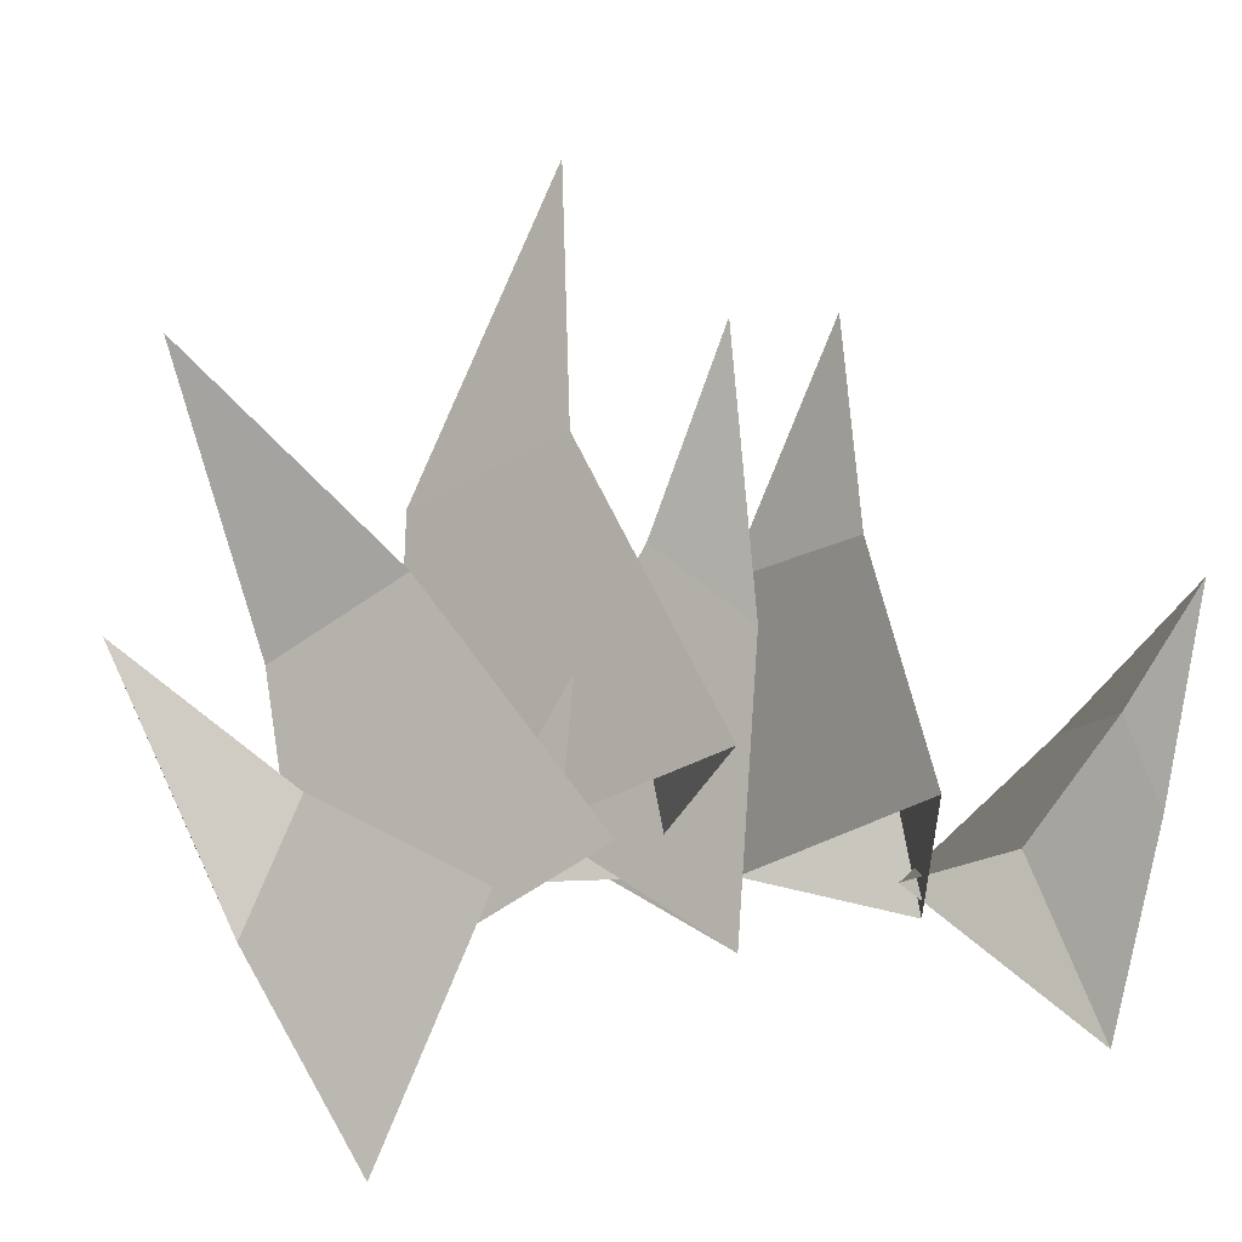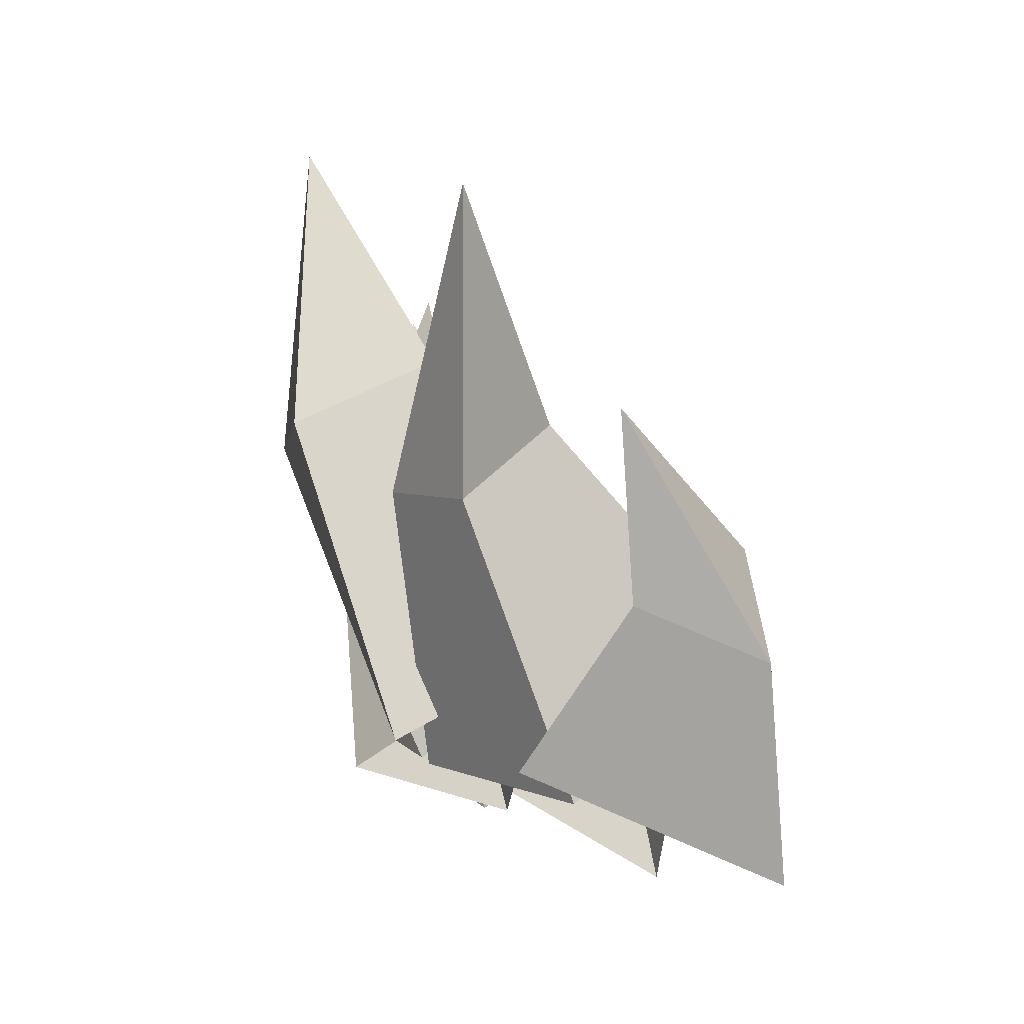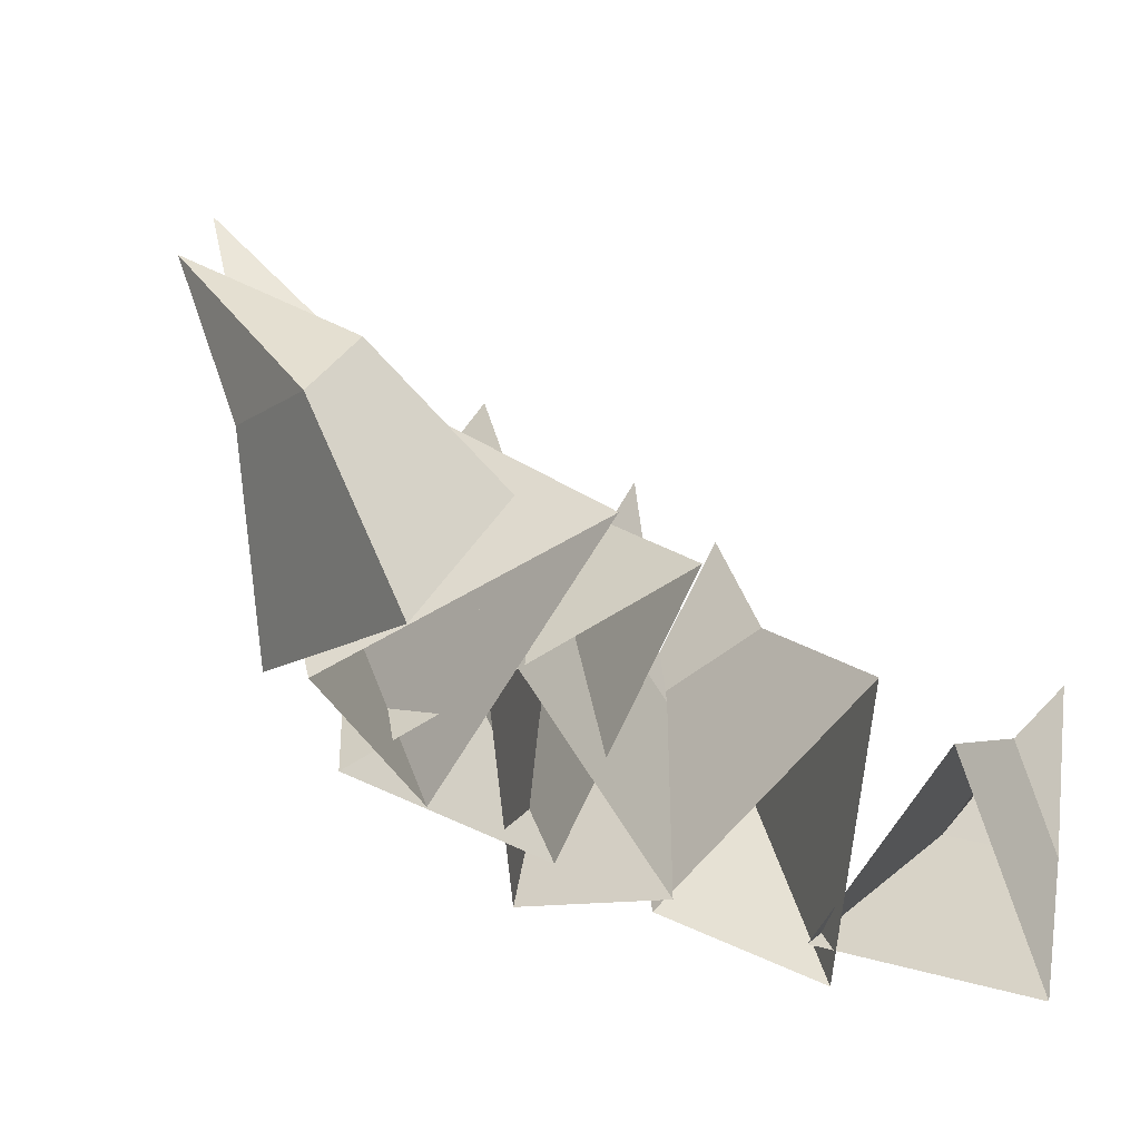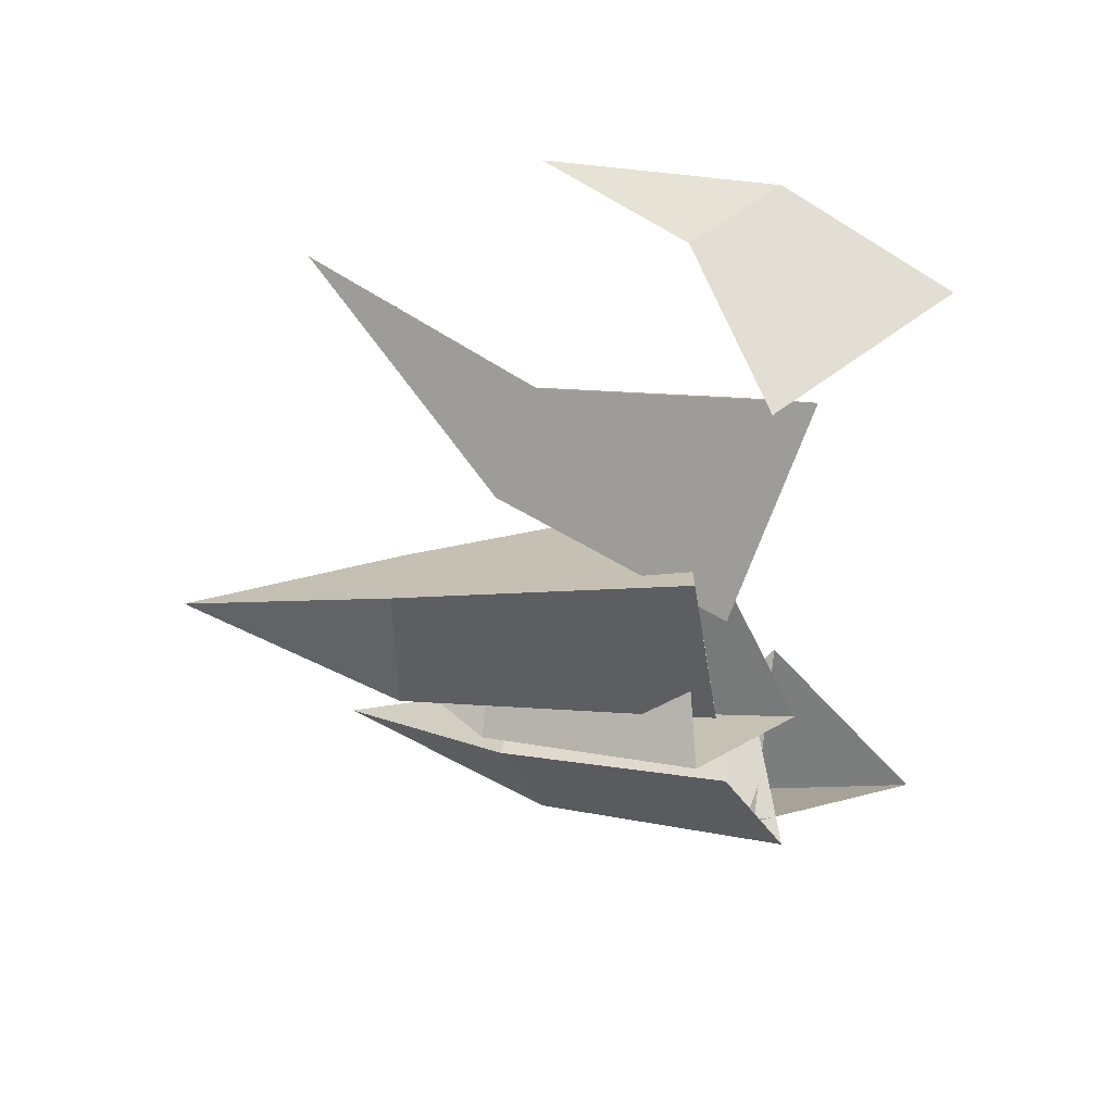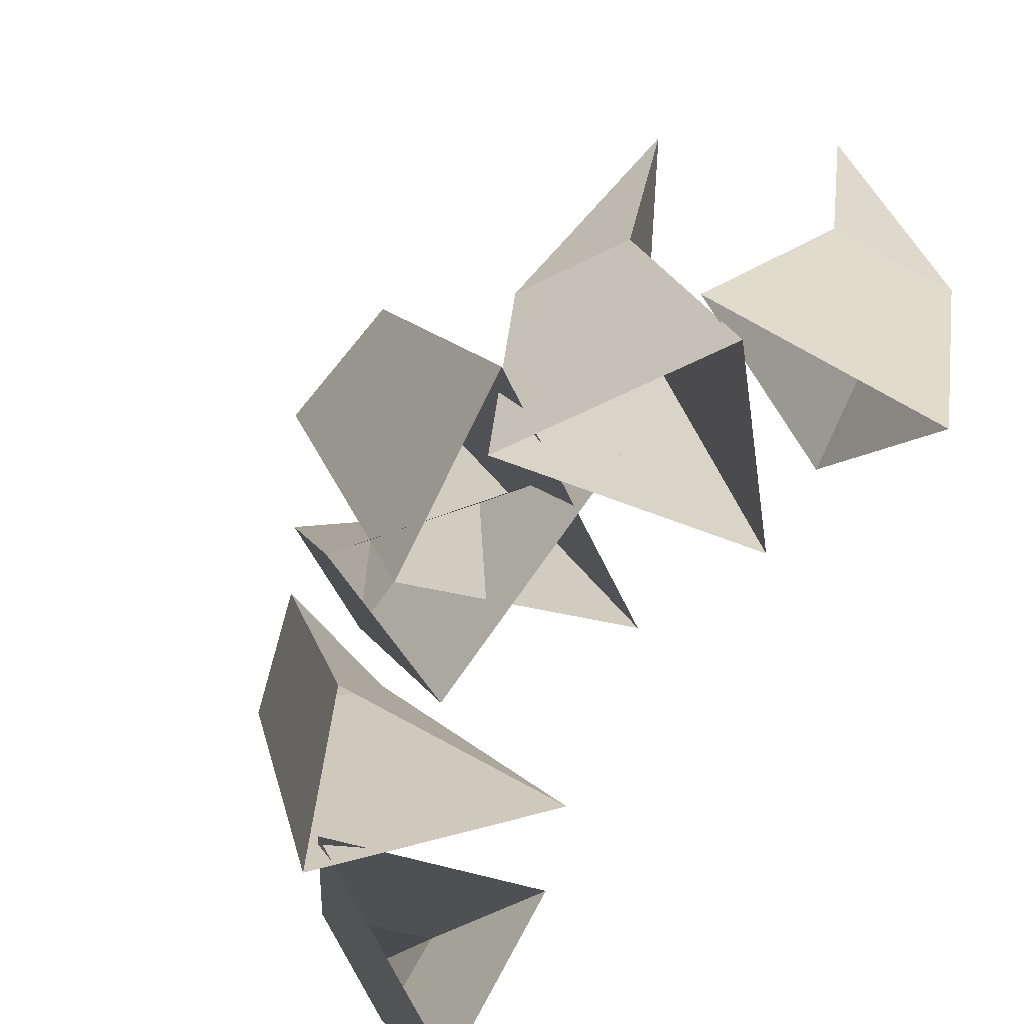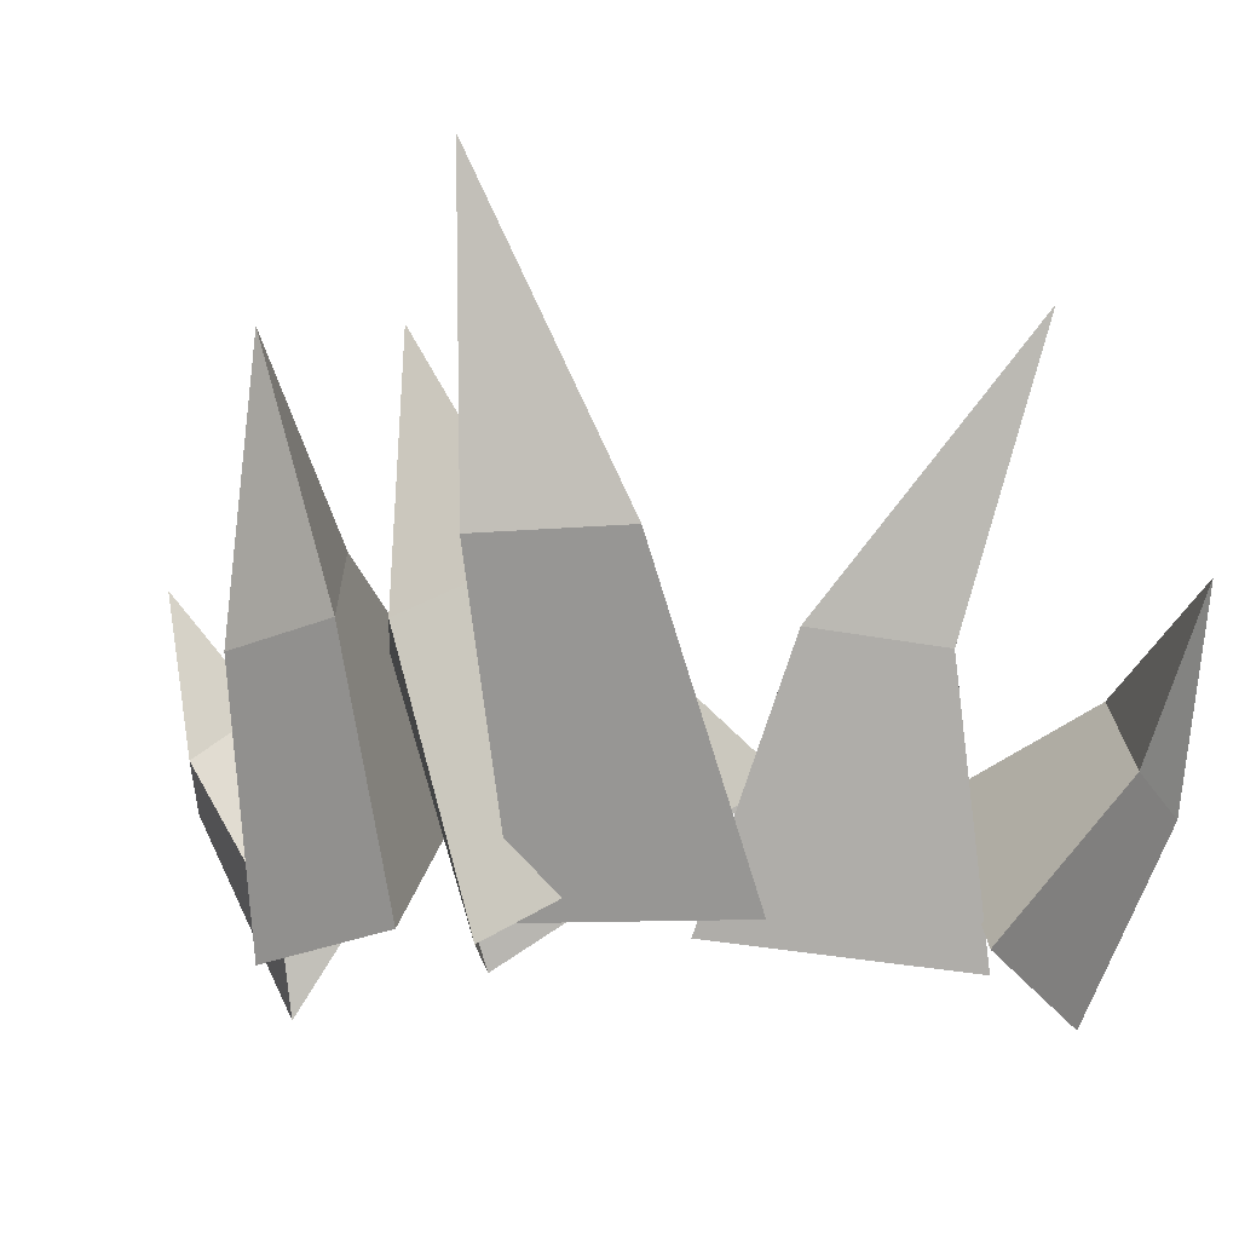
<metadata>
{"format":"obj","ext":"obj","renderer":"f3d","projection":"perspective","resolution":1024,"background":"white","views":[{"elev":8.8,"azim":55.3,"up":"+Y"},{"elev":-6.0,"azim":-6.6,"up":"+Y"},{"elev":-38.3,"azim":44.9,"up":"+Y"},{"elev":40.3,"azim":-60.8,"up":"+Z"},{"elev":-75.1,"azim":-37.3,"up":"+Y"},{"elev":1.1,"azim":-75.6,"up":"+Y"}]}
</metadata>
<code>
v  -5.688 43.76 9.975
v  -3.296 41.68 8.078
v  -5.314 40.66 8.806
v  -3.128 39.72 9.255
v  -6.94 37.96 6.654
v  -2.904 39.99 5.197
v  -2.567 36.07 7.552
v  -8.025 47.89 7.762
v  -6.134 44.22 4.615
v  -8.936 43.03 4.029
v  -7.872 42.67 6.22
v  -8.102 38.13 2.141
v  -2.497 40.52 3.312
v  -5.975 37.42 6.521
v  -10.33 50.46 -0.9852
v  -7.897 46.04 0.4888
v  -10.79 44.42 -0.7874
v  -10.67 44.56 1.98
v  -8.004 38.27 -0.7447
v  -3.275 41.51 0.4931
v  -8.823 38.55 3.476
v  -7.884 47.82 -5.149
v  -6.03 44.17 -4.241
v  -7.942 42.54 -5.686
v  -8.811 43.13 -3.473
v  -6.22 37.21 -5.821
v  -2.397 40.47 -2.931
v  -7.689 38.08 -2.851
v  -2.597 43.47 -8.906
v  -2.599 41.34 -7.038
v  -2.776 39.41 -8.248
v  -4.792 40.54 -7.598
v  -2.269 35.66 -6.654
v  -1.913 39.51 -4.234
v  -6.3 37.91 -5.355
v  -7.746 47.82 -2.655
v  -7.217 44.17 -0.5807
v  -7.391 42.54 -3.047
v  -9.564 43.13 -2.323
v  -6.186 37.21 -1.748
v  -5.837 40.47 3.184
v  -9.297 38.08 -1.021
g Object005
f 1 2 3
f 1 3 4
f 1 4 2
f 5 3 2 6
f 7 4 3 5
f 7 6 2 4
f 8 9 10
f 8 10 11
f 8 11 9
f 12 10 9 13
f 14 11 10 12
f 14 13 9 11
f 15 16 17
f 15 17 18
f 15 18 16
f 19 17 16 20
f 21 18 17 19
f 21 20 16 18
f 22 23 24
f 22 24 25
f 22 25 23
f 26 24 23 27
f 28 25 24 26
f 28 27 23 25
f 29 30 31
f 29 31 32
f 29 32 30
f 33 31 30 34
f 35 32 31 33
f 35 34 30 32
f 36 37 38
f 36 38 39
f 36 39 37
f 40 38 37 41
f 42 39 38 40
f 42 41 37 39

</code>
